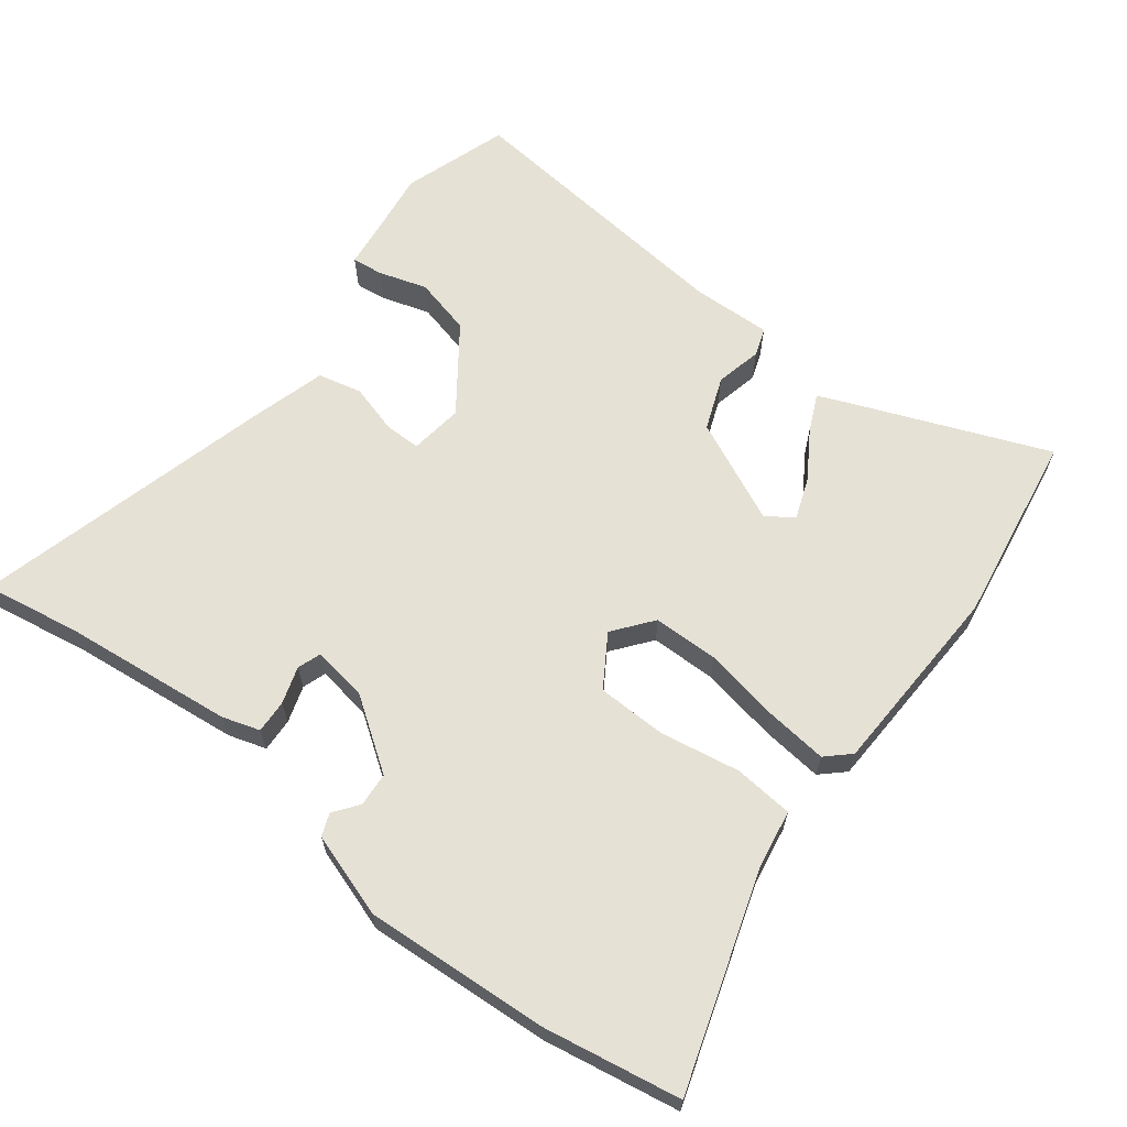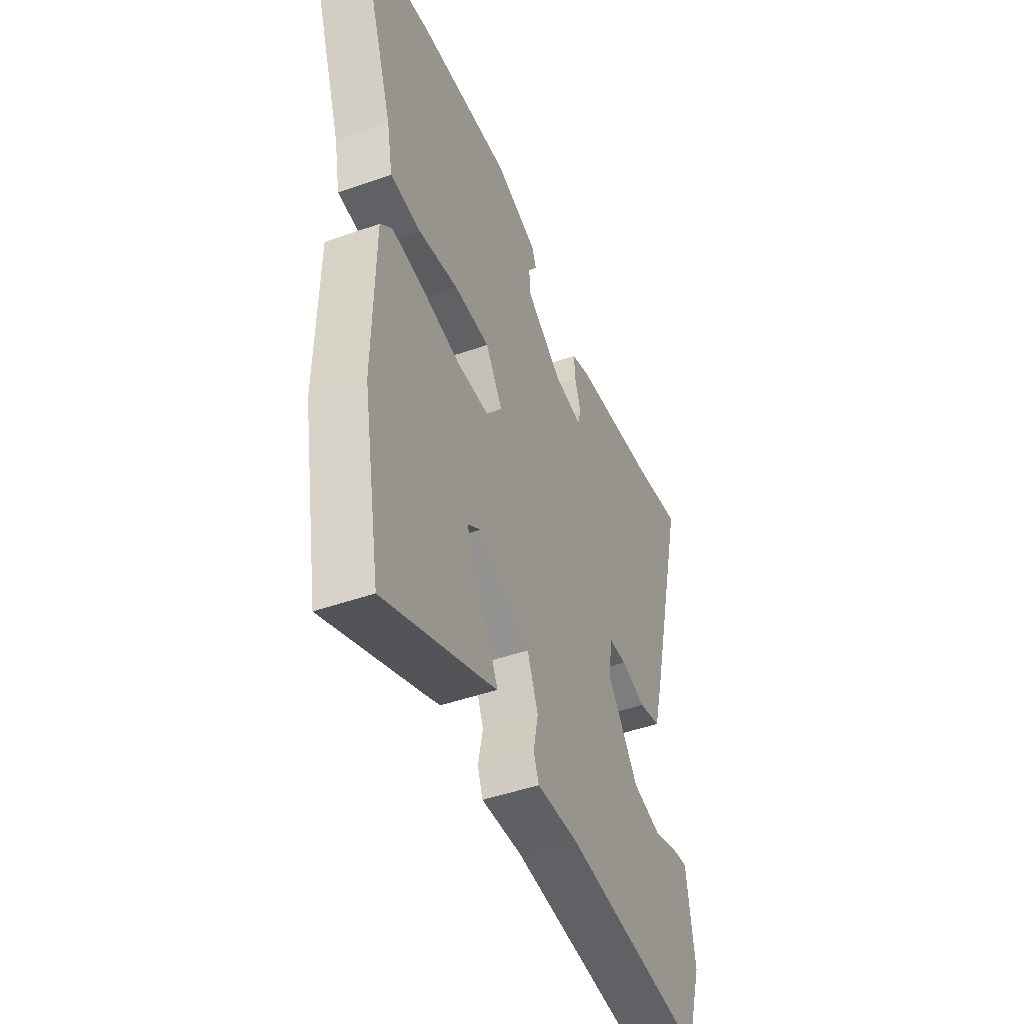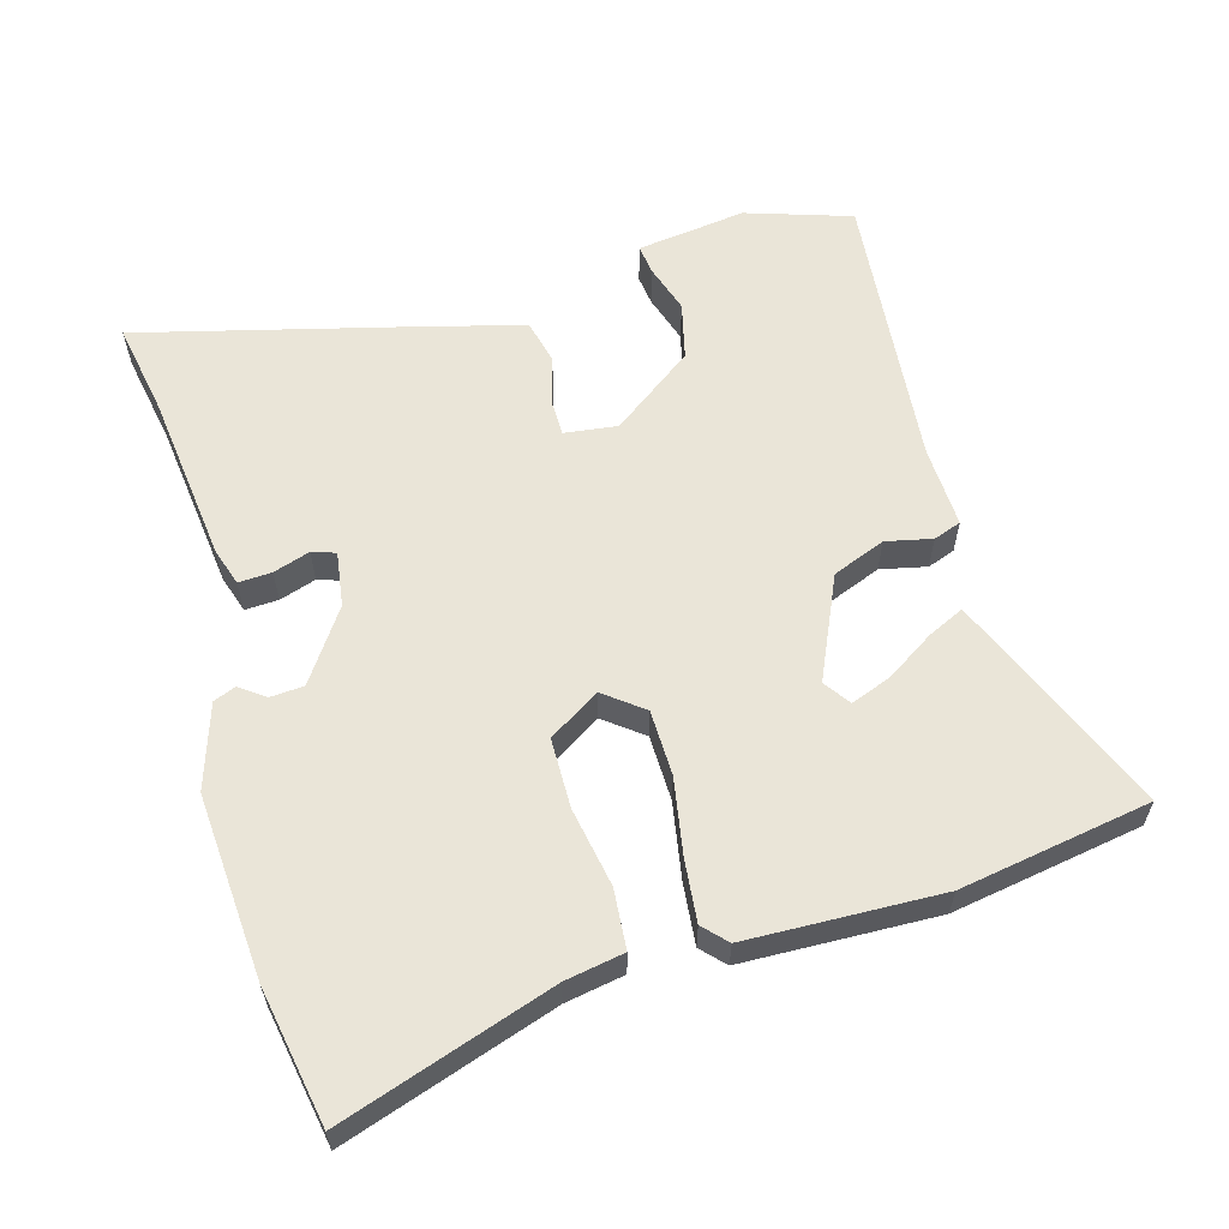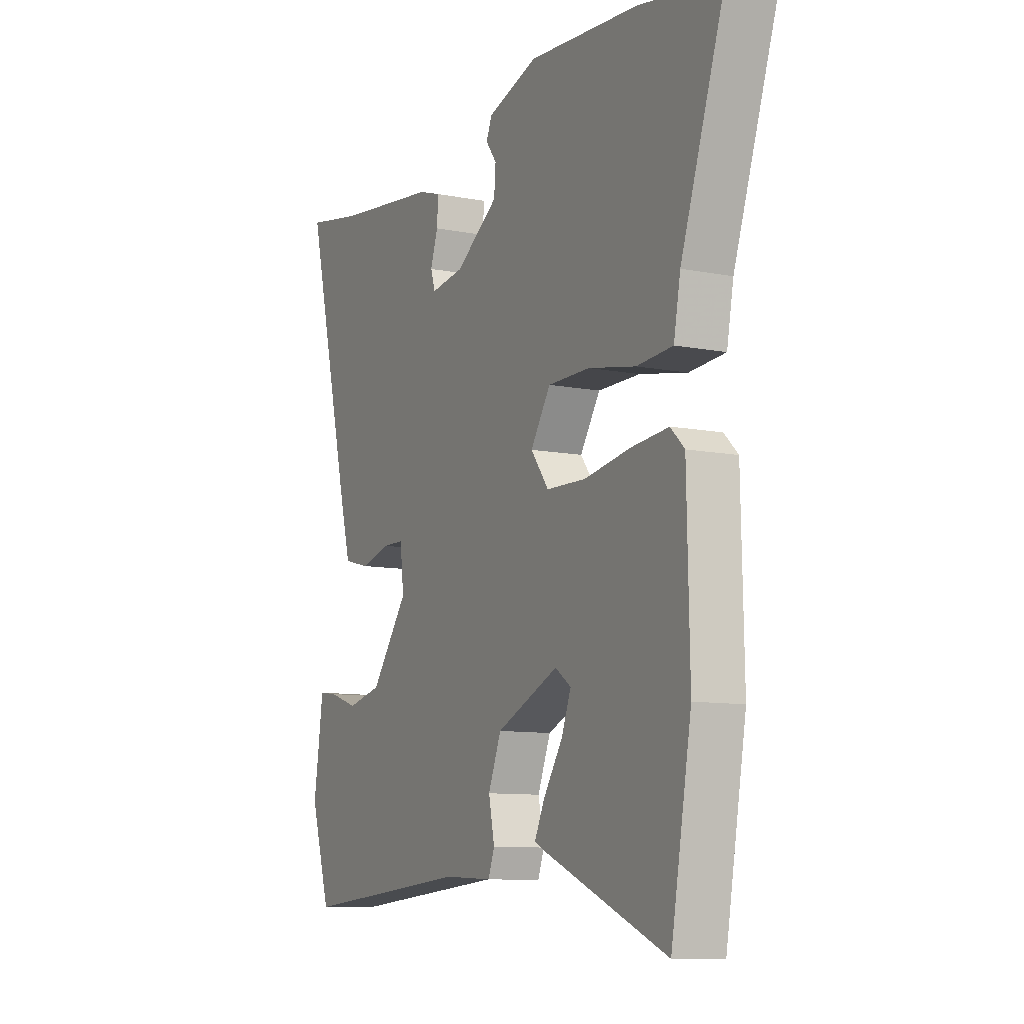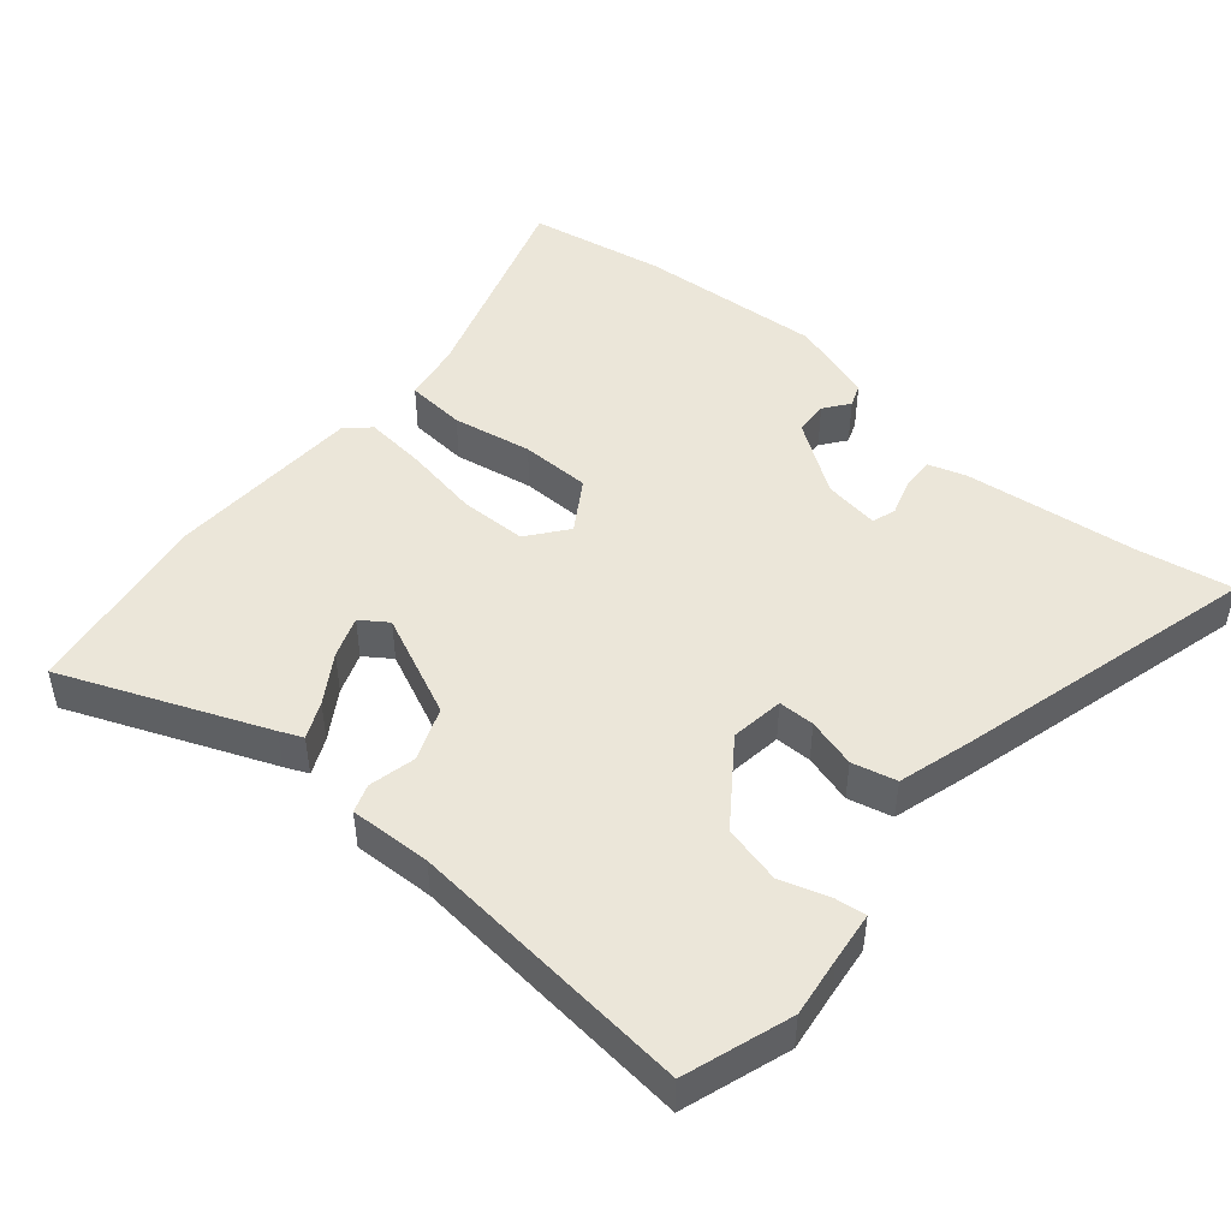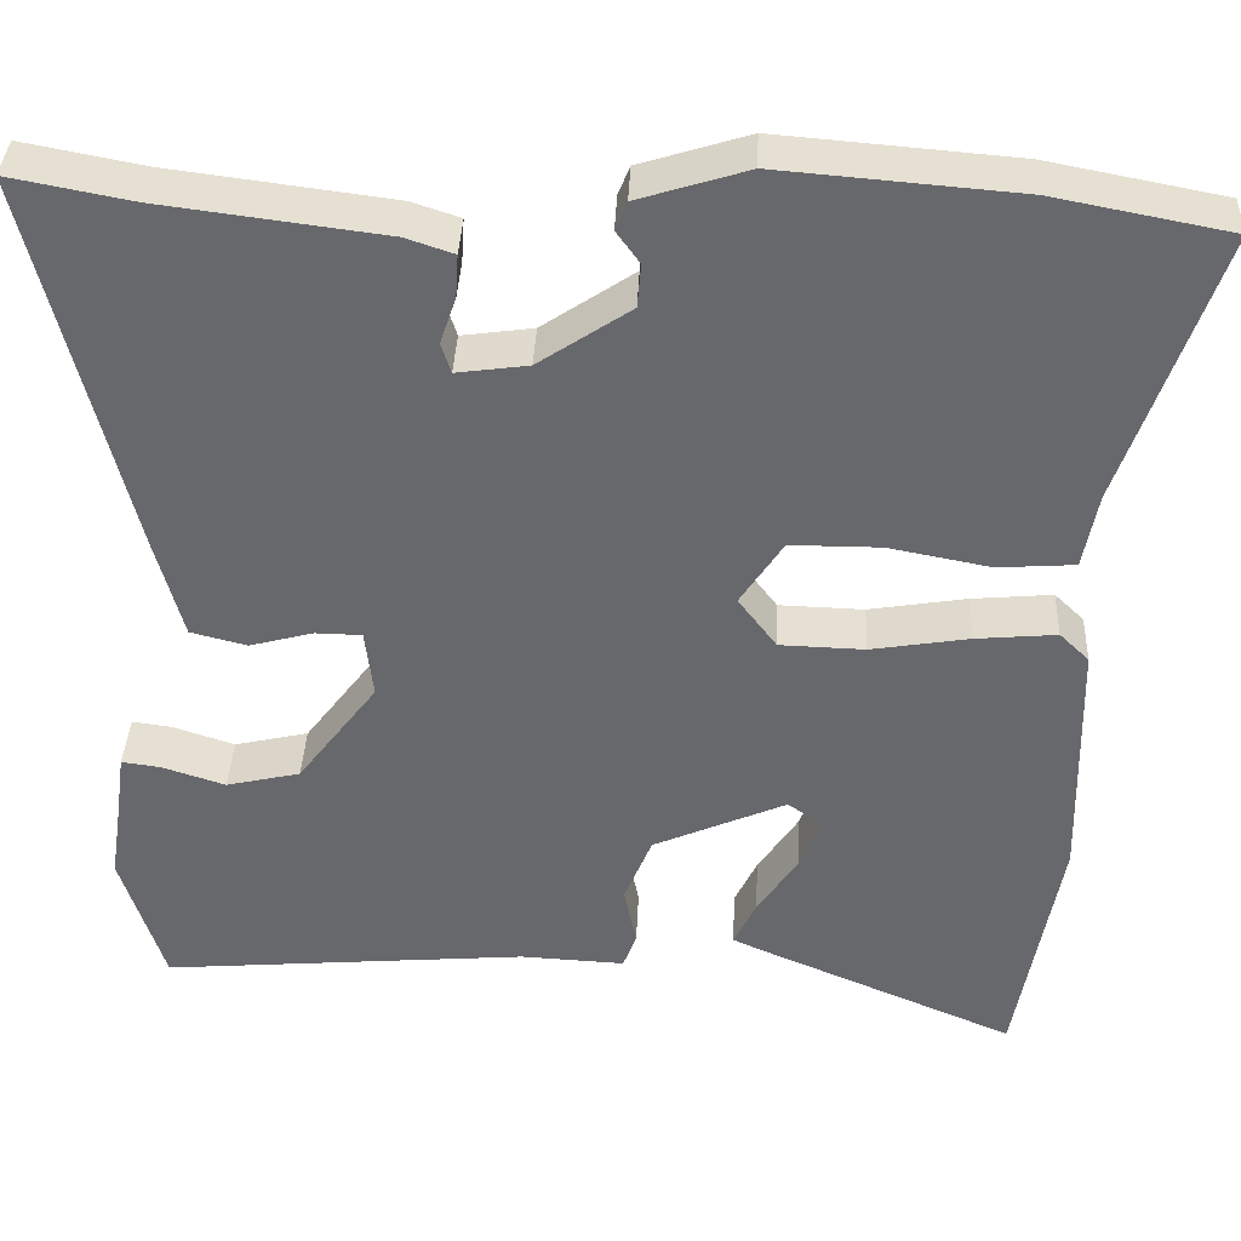
<metadata>
{"format":"obj","ext":"obj","renderer":"f3d","projection":"perspective","resolution":1024,"background":"white","views":[{"elev":64.6,"azim":38.5,"up":"+Y"},{"elev":-46.0,"azim":112.0,"up":"+Z"},{"elev":59.6,"azim":74.7,"up":"+Y"},{"elev":-9.9,"azim":63.2,"up":"+Z"},{"elev":47.3,"azim":-138.8,"up":"+Y"},{"elev":37.3,"azim":2.4,"up":"+Z"}]}
</metadata>
<code>
v 0.428 0.07 0.514
v 0.625 0.07 0.476
v 0.52 0.07 0.17
v 0.504 0.07 0.085
v 0.418 0.07 0.079
v 0.304 0.07 0.101
v 0.203 0.07 0.101
v 0.155 0.07 0.028
v 0.198 0.07 -0.029
v 0.293 0.07 -0.032
v 0.403 0.07 -0.014
v 0.493 0.07 -0.006
v 0.526 0.07 -0.038
v 0.532 0.07 -0.318
v 0.483 0.07 -0.593
v 0.195 0.07 -0.471
v 0.162 0.07 -0.456
v 0.187 0.07 -0.404
v 0.232 0.07 -0.336
v 0.255 0.07 -0.277
v 0.217 0.07 -0.25
v 0.068 0.07 -0.315
v 0.037 0.07 -0.391
v 0.051 0.07 -0.458
v 0.036 0.07 -0.498
v -0.081 0.07 -0.492
v -0.492 0.07 -0.526
v -0.54 0.07 -0.373
v -0.527 0.07 -0.287
v -0.517 0.07 -0.215
v -0.473 0.07 -0.221
v -0.403 0.07 -0.244
v -0.32 0.07 -0.225
v -0.231 0.07 -0.107
v -0.24 0.07 -0.03
v -0.292 0.07 -0.029
v -0.363 0.07 -0.048
v -0.426 0.07 -0.032
v -0.455 0.07 0.076
v -0.562 0.07 0.512
v -0.426 0.07 0.486
v -0.178 0.07 0.454
v -0.124 0.07 0.436
v -0.127 0.07 0.388
v -0.145 0.07 0.335
v -0.134 0.07 0.301
v -0.054 0.07 0.312
v 0.049 0.07 0.381
v 0.053 0.07 0.43
v 0.027 0.07 0.466
v 0.04 0.07 0.498
v 0.162 0.07 0.536
v 0.428 0 0.514
v 0.625 0 0.476
v 0.52 0 0.17
v 0.504 0 0.085
v 0.418 0 0.079
v 0.304 0 0.101
v 0.203 0 0.101
v 0.155 0 0.028
v 0.198 0 -0.029
v 0.293 0 -0.032
v 0.403 0 -0.014
v 0.493 0 -0.006
v 0.526 0 -0.038
v 0.532 0 -0.318
v 0.483 0 -0.593
v 0.195 0 -0.471
v 0.162 0 -0.456
v 0.187 0 -0.404
v 0.232 0 -0.336
v 0.255 0 -0.277
v 0.217 0 -0.25
v 0.068 0 -0.315
v 0.037 0 -0.391
v 0.051 0 -0.458
v 0.036 0 -0.498
v -0.081 0 -0.492
v -0.492 0 -0.526
v -0.54 0 -0.373
v -0.527 0 -0.287
v -0.517 0 -0.215
v -0.473 0 -0.221
v -0.403 0 -0.244
v -0.32 0 -0.225
v -0.231 0 -0.107
v -0.24 0 -0.03
v -0.292 0 -0.029
v -0.363 0 -0.048
v -0.426 0 -0.032
v -0.455 0 0.076
v -0.562 0 0.512
v -0.426 0 0.486
v -0.178 0 0.454
v -0.124 0 0.436
v -0.127 0 0.388
v -0.145 0 0.335
v -0.134 0 0.301
v -0.054 0 0.312
v 0.049 0 0.381
v 0.053 0 0.43
v 0.027 0 0.466
v 0.04 0 0.498
v 0.162 0 0.536
f 1 2 3
f 52 1 3
f 51 52 3
f 50 51 3
f 49 50 3
f 4 5 6
f 3 4 6
f 49 3 6
f 48 49 6
f 47 48 6 7
f 46 47 7 8
f 43 44 45
f 42 43 45
f 41 42 45
f 41 45 46
f 40 41 46
f 39 40 46
f 38 39 46
f 37 38 46
f 36 37 46
f 46 8 9
f 36 46 9
f 35 36 9
f 29 30 31 32
f 29 32 33
f 28 29 33
f 27 28 33
f 26 27 33
f 26 33 34
f 25 26 34
f 24 25 34
f 23 24 34
f 17 18 19
f 16 17 19
f 15 16 19
f 14 15 19
f 13 14 19
f 12 13 19
f 12 19 20
f 12 20 21
f 11 12 21
f 10 11 21
f 10 21 22
f 9 10 22
f 35 9 22
f 22 23 34 35
f 55 54 53
f 55 53 104
f 55 104 103
f 55 103 102
f 55 102 101
f 58 57 56
f 58 56 55
f 58 55 101
f 58 101 100
f 59 58 100 99
f 60 59 99 98
f 97 96 95
f 97 95 94
f 97 94 93
f 98 97 93
f 98 93 92
f 98 92 91
f 98 91 90
f 98 90 89
f 98 89 88
f 61 60 98
f 61 98 88
f 61 88 87
f 84 83 82 81
f 85 84 81
f 85 81 80
f 85 80 79
f 85 79 78
f 86 85 78
f 86 78 77
f 86 77 76
f 86 76 75
f 71 70 69
f 71 69 68
f 71 68 67
f 71 67 66
f 71 66 65
f 71 65 64
f 72 71 64
f 73 72 64
f 73 64 63
f 73 63 62
f 74 73 62
f 74 62 61
f 74 61 87
f 87 86 75 74
f 1 53 54 2
f 2 54 55 3
f 3 55 56 4
f 4 56 57 5
f 5 57 58 6
f 6 58 59 7
f 7 59 60 8
f 8 60 61 9
f 9 61 62 10
f 10 62 63 11
f 11 63 64 12
f 12 64 65 13
f 13 65 66 14
f 14 66 67 15
f 15 67 68 16
f 16 68 69 17
f 17 69 70 18
f 18 70 71 19
f 19 71 72 20
f 20 72 73 21
f 21 73 74 22
f 22 74 75 23
f 23 75 76 24
f 24 76 77 25
f 25 77 78 26
f 26 78 79 27
f 27 79 80 28
f 28 80 81 29
f 29 81 82 30
f 30 82 83 31
f 31 83 84 32
f 32 84 85 33
f 33 85 86 34
f 34 86 87 35
f 35 87 88 36
f 36 88 89 37
f 37 89 90 38
f 38 90 91 39
f 39 91 92 40
f 40 92 93 41
f 41 93 94 42
f 42 94 95 43
f 43 95 96 44
f 44 96 97 45
f 45 97 98 46
f 46 98 99 47
f 47 99 100 48
f 48 100 101 49
f 49 101 102 50
f 50 102 103 51
f 51 103 104 52
f 52 104 53 1

</code>
